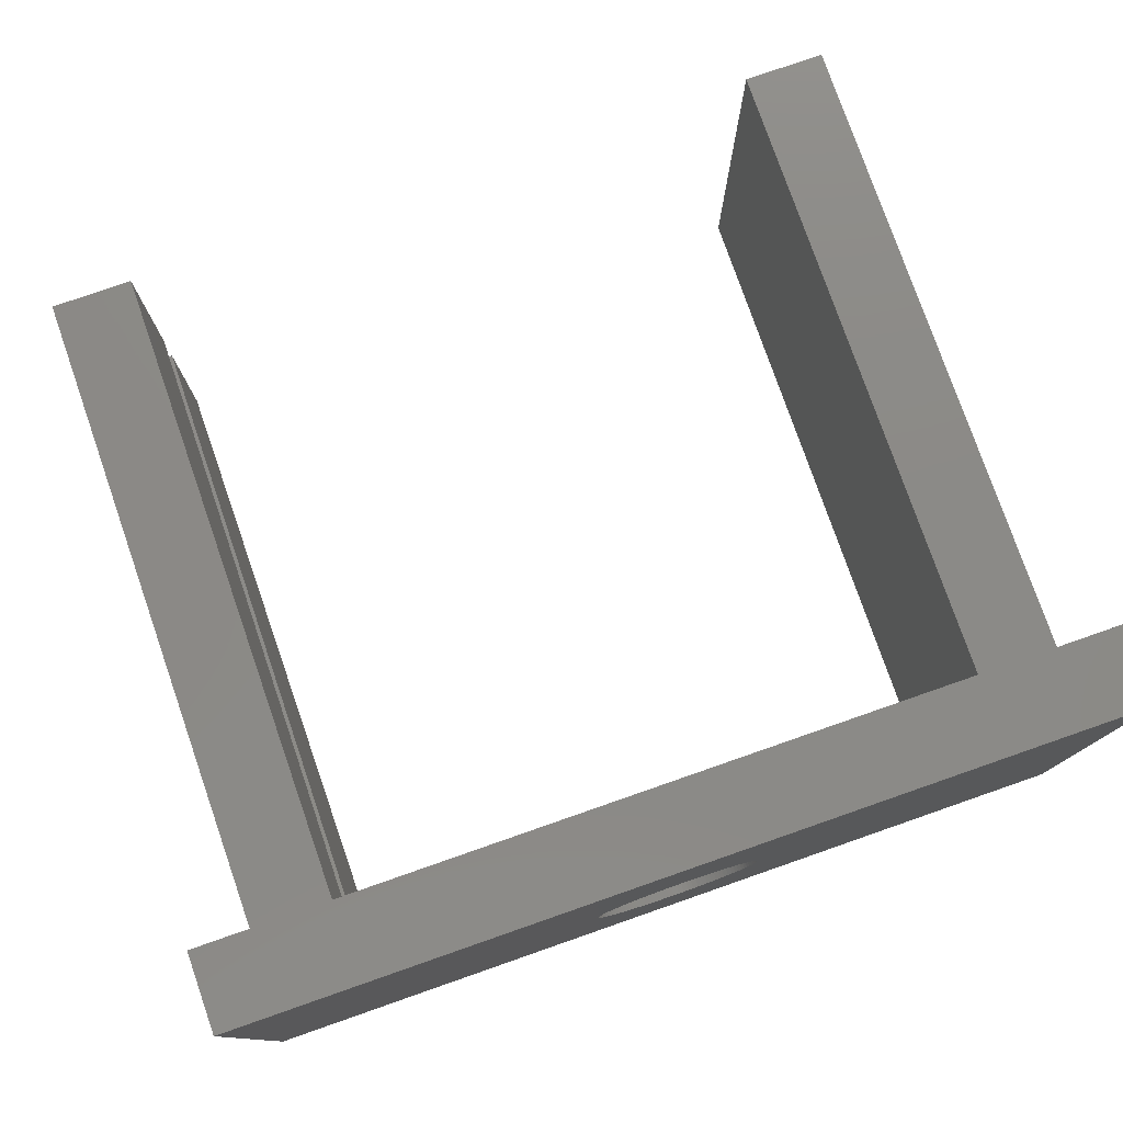
<metadata>
{"format":"stl","ext":"stl","renderer":"f3d","projection":"perspective","resolution":1024,"background":"white","views":[{"elev":78.0,"azim":160.8,"up":"+Y"}]}
</metadata>
<code>
# stl→obj: 434 verts, 868 faces
v -17 -10 0
v -17 10 3
v -17 10 0
v -17 -10 3
v 12 2.745 3
v 15 0.7375 3
v 15 2.745 3
v 12 0.7375 3
v 17 10 3
v 15 8 3
v 12 8 3
v 6.309 3.469 3
v 6.848 2.225 3
v 6.694 2.651 3
v 7.186 -0.4521 3
v 7.2 0 3
v 7.186 0.4521 3
v 7.143 0.9024 3
v 7.072 1.349 3
v 6.974 1.791 3
v 6.515 3.066 3
v 6.079 3.858 3
v 5.825 4.232 3
v 5.548 4.589 3
v 5.249 4.929 3
v 4.929 5.249 3
v 0.9024 7.143 3
v 4.589 5.548 3
v 4.232 5.825 3
v 3.858 6.079 3
v 3.469 6.309 3
v 3.066 6.515 3
v 2.651 6.694 3
v 2.225 6.848 3
v 1.791 6.974 3
v 1.349 7.072 3
v 0.4521 7.186 3
v 0 7.2 3
v -0.4521 7.186 3
v -0.9024 7.143 3
v -7.186 0.4521 3
v -12 8 3
v -7.2 0 3
v -7.143 0.9024 3
v -7.072 1.349 3
v -6.974 1.791 3
v -6.848 2.225 3
v -6.694 2.651 3
v -6.515 3.066 3
v -6.309 3.469 3
v -6.079 3.858 3
v -5.825 4.232 3
v -5.548 4.589 3
v -5.249 4.929 3
v -4.929 5.249 3
v -4.589 5.548 3
v -4.232 5.825 3
v -3.858 6.079 3
v -3.469 6.309 3
v -3.066 6.515 3
v -2.651 6.694 3
v -2.225 6.848 3
v -1.791 6.974 3
v -1.349 7.072 3
v -15 8 3
v -15 -8 3
v 17 -10 3
v 15 -8 3
v 12 -8 3
v 7.143 -0.9024 3
v 7.072 -1.349 3
v 6.974 -1.791 3
v 6.848 -2.225 3
v 6.694 -2.651 3
v 6.515 -3.066 3
v 6.309 -3.469 3
v 6.079 -3.858 3
v 5.825 -4.232 3
v 5.548 -4.589 3
v 5.249 -4.929 3
v 4.929 -5.249 3
v 4.589 -5.548 3
v 4.232 -5.825 3
v 3.858 -6.079 3
v 3.469 -6.309 3
v 3.066 -6.515 3
v 2.651 -6.694 3
v 2.225 -6.848 3
v 1.791 -6.974 3
v 1.349 -7.072 3
v 0.9024 -7.143 3
v 0.4521 -7.186 3
v 0 -7.2 3
v -0.4521 -7.186 3
v -0.9024 -7.143 3
v -12 -8 3
v -1.349 -7.072 3
v -7.186 -0.4521 3
v -7.143 -0.9024 3
v -7.072 -1.349 3
v -6.974 -1.791 3
v -6.848 -2.225 3
v -6.694 -2.651 3
v -6.515 -3.066 3
v -6.309 -3.469 3
v -6.079 -3.858 3
v -5.825 -4.232 3
v -5.548 -4.589 3
v -5.249 -4.929 3
v -4.929 -5.249 3
v -4.589 -5.548 3
v -4.232 -5.825 3
v -3.858 -6.079 3
v -3.469 -6.309 3
v -3.066 -6.515 3
v -2.651 -6.694 3
v -2.225 -6.848 3
v -1.791 -6.974 3
v 17 10 0
v 17 -10 0
v 3.2 0 0
v 3.194 -0.2009 0
v 3.175 -0.4011 0
v 3.143 -0.5996 0
v 3.099 -0.7958 0
v 3.043 -0.9889 0
v 2.975 -1.178 0
v 2.895 -1.362 0
v 2.804 -1.542 0
v 2.702 -1.715 0
v 2.589 -1.881 0
v 2.466 -2.04 0
v 2.333 -2.191 0
v 2.191 -2.333 0
v 2.04 -2.466 0
v 1.881 -2.589 0
v 1.715 -2.702 0
v 1.542 -2.804 0
v 1.362 -2.895 0
v 1.178 -2.975 0
v 0.9889 -3.043 0
v 0.7958 -3.099 0
v 0.5996 -3.143 0
v 0.4011 -3.175 0
v 0.2009 -3.194 0
v 0 -3.2 0
v -0.2009 -3.194 0
v -0.4011 -3.175 0
v -0.5996 -3.143 0
v -0.7958 -3.099 0
v -0.9889 -3.043 0
v -3.194 -0.2009 0
v -3.2 0 0
v -3.175 -0.4011 0
v -3.143 -0.5996 0
v -3.099 -0.7958 0
v -3.043 -0.9889 0
v -2.975 -1.178 0
v -2.895 -1.362 0
v -2.804 -1.542 0
v -2.702 -1.715 0
v -2.589 -1.881 0
v -2.466 -2.04 0
v -2.333 -2.191 0
v -2.191 -2.333 0
v -2.04 -2.466 0
v -1.881 -2.589 0
v -1.715 -2.702 0
v -1.542 -2.804 0
v -1.362 -2.895 0
v -1.178 -2.975 0
v 3.194 0.2009 0
v 3.175 0.4011 0
v 3.143 0.5996 0
v 3.099 0.7958 0
v 3.043 0.9889 0
v 2.975 1.178 0
v 2.895 1.362 0
v 2.804 1.542 0
v 2.702 1.715 0
v 2.589 1.881 0
v 2.466 2.04 0
v 2.333 2.191 0
v 2.191 2.333 0
v 2.04 2.466 0
v 1.881 2.589 0
v 1.715 2.702 0
v 1.542 2.804 0
v 1.362 2.895 0
v 1.178 2.975 0
v 0.9889 3.043 0
v 0.7958 3.099 0
v 0.5996 3.143 0
v 0.4011 3.175 0
v 0.2009 3.194 0
v 0 3.2 0
v -0.2009 3.194 0
v -0.4011 3.175 0
v -0.5996 3.143 0
v -0.7958 3.099 0
v -0.9889 3.043 0
v -1.178 2.975 0
v -3.194 0.2009 0
v -3.175 0.4011 0
v -3.143 0.5996 0
v -3.099 0.7958 0
v -3.043 0.9889 0
v -2.975 1.178 0
v -2.895 1.362 0
v -2.804 1.542 0
v -2.702 1.715 0
v -2.589 1.881 0
v -2.466 2.04 0
v -2.333 2.191 0
v -2.191 2.333 0
v -1.362 2.895 0
v -1.542 2.804 0
v -1.715 2.702 0
v -1.881 2.589 0
v -2.04 2.466 0
v 7.2 0 1
v 7.186 0.4521 1
v -7.186 0.4521 1
v -7.2 0 1
v 0 7.2 1
v 0.4521 7.186 1
v 0 -7.2 1
v -0.4521 -7.186 1
v -5.548 -4.589 1
v -5.249 -4.929 1
v 5.249 4.929 1
v 4.929 5.249 1
v -4.929 5.249 1
v -4.589 5.548 1
v -2.651 6.694 1
v -2.225 6.848 1
v -6.848 -2.225 1
v -6.694 -2.651 1
v 6.694 2.651 1
v 6.515 3.066 1
v 2.651 6.694 1
v 3.066 6.515 1
v 3.858 6.079 1
v 4.232 5.825 1
v -6.309 3.469 1
v -6.515 3.066 1
v -1.349 7.072 1
v -0.9024 7.143 1
v 6.694 -2.651 1
v 6.848 -2.225 1
v 7.072 1.349 1
v 6.974 1.791 1
v 7.143 0.9024 1
v 6.848 2.225 1
v 6.079 3.858 1
v 5.825 4.232 1
v 5.548 4.589 1
v 6.309 3.469 1
v 1.349 7.072 1
v 1.791 6.974 1
v 0.9024 7.143 1
v 4.589 5.548 1
v -6.848 2.225 1
v -6.974 1.791 1
v -5.548 4.589 1
v -5.825 4.232 1
v -6.079 3.858 1
v -3.858 6.079 1
v -3.469 6.309 1
v -3.066 6.515 1
v -4.232 5.825 1
v -1.791 6.974 1
v -0.4521 7.186 1
v 1.791 -6.974 1
v 1.349 -7.072 1
v 2.225 -6.848 1
v 4.589 -5.548 1
v 4.232 -5.825 1
v 6.974 -1.791 1
v 7.072 -1.349 1
v 7.143 -0.9024 1
v 7.186 -0.4521 1
v -3.858 -6.079 1
v -4.232 -5.825 1
v -6.309 -3.469 1
v -6.079 -3.858 1
v -6.515 -3.066 1
v -5.825 -4.232 1
v -7.072 -1.349 1
v -6.974 -1.791 1
v 3.2 0 1
v 3.194 0.2009 1
v 3.175 0.4011 1
v 3.194 -0.2009 1
v 3.143 0.5996 1
v 3.099 0.7958 1
v 3.175 -0.4011 1
v 3.043 0.9889 1
v 2.975 1.178 1
v 3.143 -0.5996 1
v 2.895 1.362 1
v 2.804 1.542 1
v 3.099 -0.7958 1
v 2.702 1.715 1
v 2.589 1.881 1
v 3.043 -0.9889 1
v 2.466 2.04 1
v 2.333 2.191 1
v 2.975 -1.178 1
v 2.191 2.333 1
v 6.515 -3.066 1
v 2.04 2.466 1
v 2.895 -1.362 1
v 1.881 2.589 1
v 6.309 -3.469 1
v 1.715 2.702 1
v 3.469 6.309 1
v 2.804 -1.542 1
v 6.079 -3.858 1
v 1.542 2.804 1
v 1.362 2.895 1
v 1.178 2.975 1
v 2.225 6.848 1
v 0.9889 3.043 1
v 0.7958 3.099 1
v 0.5996 3.143 1
v 0.4011 3.175 1
v 0.2009 3.194 1
v 0 3.2 1
v -0.2009 3.194 1
v -0.4011 3.175 1
v -0.5996 3.143 1
v -0.7958 3.099 1
v -0.9889 3.043 1
v -1.178 2.975 1
v -1.362 2.895 1
v -1.542 2.804 1
v -1.715 2.702 1
v -1.881 2.589 1
v -2.04 2.466 1
v -2.191 2.333 1
v -2.333 2.191 1
v -5.249 4.929 1
v -2.466 2.04 1
v -2.589 1.881 1
v -2.702 1.715 1
v -2.804 1.542 1
v 2.702 -1.715 1
v 5.825 -4.232 1
v 2.589 -1.881 1
v 5.548 -4.589 1
v 2.466 -2.04 1
v 5.249 -4.929 1
v 2.333 -2.191 1
v 4.929 -5.249 1
v 2.191 -2.333 1
v 2.04 -2.466 1
v 1.881 -2.589 1
v 3.858 -6.079 1
v 1.715 -2.702 1
v 3.469 -6.309 1
v 1.542 -2.804 1
v 3.066 -6.515 1
v 1.362 -2.895 1
v 2.651 -6.694 1
v 1.178 -2.975 1
v 0.9889 -3.043 1
v 0.7958 -3.099 1
v 0.5996 -3.143 1
v 0.9024 -7.143 1
v 0.4011 -3.175 1
v 0.4521 -7.186 1
v 0.2009 -3.194 1
v 0 -3.2 1
v -0.2009 -3.194 1
v -0.4011 -3.175 1
v -0.9024 -7.143 1
v -0.5996 -3.143 1
v -1.349 -7.072 1
v -0.7958 -3.099 1
v -1.791 -6.974 1
v -0.9889 -3.043 1
v -2.225 -6.848 1
v -1.178 -2.975 1
v -2.651 -6.694 1
v -1.362 -2.895 1
v -3.066 -6.515 1
v -1.542 -2.804 1
v -3.469 -6.309 1
v -1.715 -2.702 1
v -1.881 -2.589 1
v -2.04 -2.466 1
v -4.589 -5.548 1
v -2.191 -2.333 1
v -4.929 -5.249 1
v -2.333 -2.191 1
v -2.466 -2.04 1
v -2.589 -1.881 1
v -2.702 -1.715 1
v -2.804 -1.542 1
v -2.895 -1.362 1
v -2.975 -1.178 1
v -3.043 -0.9889 1
v -3.099 -0.7958 1
v -3.143 -0.5996 1
v -3.175 -0.4011 1
v -7.143 -0.9024 1
v -3.194 -0.2009 1
v -7.186 -0.4521 1
v -3.2 0 1
v -2.895 1.362 1
v -2.975 1.178 1
v -6.694 2.651 1
v -3.043 0.9889 1
v -3.099 0.7958 1
v -3.143 0.5996 1
v -7.072 1.349 1
v -3.175 0.4011 1
v -7.143 0.9024 1
v -3.194 0.2009 1
v 12 -1.362 27
v 12 -8 27
v 12 -1.326 27
v 12 8 27
v 12 0.6454 27
v 15 -8 27
v 15 -1.326 27
v 15 0.6454 27
v 15 8 27
v 15 -1.362 27
v -15 8 27
v -15 -8 27
v -12 -8 27
v -12 8 27
f 1 2 3
f 2 1 4
f 5 6 7
f 6 5 8
f 7 9 10
f 9 11 10
f 12 5 11
f 13 5 14
f 15 8 16
f 8 17 16
f 8 18 17
f 8 19 18
f 5 19 8
f 19 5 20
f 20 5 13
f 5 21 14
f 5 12 21
f 11 22 12
f 11 23 22
f 11 24 23
f 11 25 24
f 11 26 25
f 27 11 9
f 11 28 26
f 11 29 28
f 11 30 29
f 11 31 30
f 11 32 31
f 11 33 32
f 11 34 33
f 11 35 34
f 11 36 35
f 11 27 36
f 9 37 27
f 9 38 37
f 2 38 9
f 38 2 39
f 39 2 40
f 41 42 43
f 44 42 41
f 45 42 44
f 46 42 45
f 47 42 46
f 48 42 47
f 49 42 48
f 50 42 49
f 51 42 50
f 52 42 51
f 53 42 52
f 54 42 53
f 55 42 54
f 56 42 55
f 57 42 56
f 58 42 57
f 59 42 58
f 60 42 59
f 61 42 60
f 62 42 61
f 63 42 62
f 64 42 63
f 42 40 2
f 40 42 64
f 65 2 66
f 42 2 65
f 6 9 7
f 9 6 67
f 68 67 6
f 69 67 68
f 70 8 15
f 71 8 70
f 72 8 71
f 73 8 72
f 8 73 69
f 74 69 73
f 75 69 74
f 76 69 75
f 77 69 76
f 78 69 77
f 79 69 78
f 80 69 79
f 81 69 80
f 82 69 81
f 83 69 82
f 84 69 83
f 85 69 84
f 86 69 85
f 87 69 86
f 88 69 87
f 89 69 88
f 90 69 89
f 91 69 90
f 69 91 67
f 92 67 91
f 93 67 92
f 4 93 94
f 4 94 95
f 96 95 97
f 96 43 42
f 43 96 98
f 98 96 99
f 99 96 100
f 100 96 101
f 101 96 102
f 102 96 103
f 103 96 104
f 96 105 104
f 96 106 105
f 96 107 106
f 96 108 107
f 96 109 108
f 96 110 109
f 96 111 110
f 96 112 111
f 96 113 112
f 96 114 113
f 96 115 114
f 96 116 115
f 96 117 116
f 96 118 117
f 96 97 118
f 95 96 4
f 4 96 66
f 93 4 67
f 4 66 2
f 67 119 9
f 119 67 120
f 119 2 9
f 2 119 3
f 120 121 119
f 120 122 121
f 120 123 122
f 120 124 123
f 120 125 124
f 120 126 125
f 120 127 126
f 120 128 127
f 120 129 128
f 120 130 129
f 120 131 130
f 120 132 131
f 120 133 132
f 120 134 133
f 120 135 134
f 120 136 135
f 120 137 136
f 120 138 137
f 120 139 138
f 120 140 139
f 120 141 140
f 120 142 141
f 120 143 142
f 120 144 143
f 120 145 144
f 120 146 145
f 1 146 120
f 146 1 147
f 147 1 148
f 148 1 149
f 149 1 150
f 150 1 151
f 152 1 153
f 154 1 152
f 155 1 154
f 156 1 155
f 157 1 156
f 158 1 157
f 159 1 158
f 160 1 159
f 161 1 160
f 162 1 161
f 163 1 162
f 164 1 163
f 165 1 164
f 166 1 165
f 167 1 166
f 168 1 167
f 169 1 168
f 170 1 169
f 171 1 170
f 151 1 171
f 172 119 121
f 173 119 172
f 174 119 173
f 175 119 174
f 176 119 175
f 177 119 176
f 178 119 177
f 179 119 178
f 180 119 179
f 181 119 180
f 182 119 181
f 183 119 182
f 184 119 183
f 185 119 184
f 186 119 185
f 187 119 186
f 188 119 187
f 189 119 188
f 190 119 189
f 191 119 190
f 192 119 191
f 193 119 192
f 194 119 193
f 195 119 194
f 196 119 195
f 3 196 197
f 3 197 198
f 3 198 199
f 3 199 200
f 3 200 201
f 3 201 202
f 3 153 1
f 153 3 203
f 203 3 204
f 204 3 205
f 205 3 206
f 206 3 207
f 207 3 208
f 208 3 209
f 209 3 210
f 210 3 211
f 211 3 212
f 212 3 213
f 213 3 214
f 214 3 215
f 196 3 119
f 216 3 202
f 217 3 216
f 218 3 217
f 219 3 218
f 220 3 219
f 215 3 220
f 1 67 4
f 67 1 120
f 221 17 222
f 17 221 16
f 43 223 41
f 223 43 224
f 225 37 38
f 37 225 226
f 227 94 93
f 94 227 228
f 109 229 108
f 229 109 230
f 231 26 232
f 26 231 25
f 233 56 55
f 56 233 234
f 235 62 61
f 62 235 236
f 103 237 102
f 237 103 238
f 239 21 240
f 21 239 14
f 241 32 33
f 32 241 242
f 243 29 30
f 29 243 244
f 49 245 50
f 245 49 246
f 247 40 64
f 40 247 248
f 249 73 250
f 73 249 74
f 251 20 252
f 20 251 19
f 222 18 253
f 18 222 17
f 252 13 254
f 13 252 20
f 255 23 256
f 23 255 22
f 256 24 257
f 24 256 23
f 258 22 255
f 22 258 12
f 259 35 36
f 35 259 260
f 261 36 27
f 36 261 259
f 244 28 29
f 28 244 262
f 46 263 47
f 263 46 264
f 52 265 53
f 265 52 266
f 51 266 52
f 266 51 267
f 268 59 58
f 59 268 269
f 270 61 60
f 61 270 235
f 271 58 57
f 58 271 268
f 272 64 63
f 64 272 247
f 248 39 40
f 39 248 273
f 274 90 89
f 90 274 275
f 276 89 88
f 89 276 274
f 277 83 82
f 83 277 278
f 250 72 279
f 72 250 73
f 280 70 281
f 70 280 71
f 281 15 282
f 15 281 70
f 283 112 113
f 112 283 284
f 106 285 105
f 285 106 286
f 104 238 103
f 238 104 287
f 107 286 106
f 286 107 288
f 101 289 100
f 289 101 290
f 291 221 222
f 292 222 253
f 221 291 282
f 293 253 251
f 294 282 291
f 295 251 252
f 282 294 281
f 296 252 254
f 297 281 294
f 298 254 239
f 281 297 280
f 299 239 240
f 300 280 297
f 301 240 258
f 280 300 279
f 302 258 255
f 303 279 300
f 304 255 256
f 279 303 250
f 305 256 257
f 306 250 303
f 307 257 231
f 250 306 249
f 308 231 232
f 309 249 306
f 310 232 262
f 249 309 311
f 312 262 244
f 313 311 309
f 314 244 243
f 311 313 315
f 316 243 317
f 318 315 313
f 315 318 319
f 222 292 291
f 253 293 292
f 251 295 293
f 252 296 295
f 320 317 242
f 254 298 296
f 239 299 298
f 240 301 299
f 258 302 301
f 255 304 302
f 321 242 241
f 256 305 304
f 257 307 305
f 231 308 307
f 322 241 323
f 232 310 308
f 262 312 310
f 244 314 312
f 324 323 260
f 243 316 314
f 317 320 316
f 242 321 320
f 325 260 259
f 241 322 321
f 323 324 322
f 326 259 261
f 260 325 324
f 259 326 325
f 327 261 226
f 261 327 326
f 226 328 327
f 225 328 226
f 225 329 328
f 225 330 329
f 273 330 225
f 330 273 331
f 248 331 273
f 331 248 332
f 247 332 248
f 332 247 333
f 272 333 247
f 333 272 334
f 236 334 272
f 334 236 335
f 235 335 236
f 335 235 336
f 270 336 235
f 336 270 337
f 269 337 270
f 337 269 338
f 268 338 269
f 338 268 339
f 271 339 268
f 339 271 340
f 234 340 271
f 340 234 341
f 233 341 234
f 341 233 342
f 343 342 233
f 342 343 344
f 265 344 343
f 344 265 345
f 266 345 265
f 345 266 346
f 267 346 266
f 346 267 347
f 348 319 318
f 319 348 349
f 350 349 348
f 349 350 351
f 352 351 350
f 351 352 353
f 354 353 352
f 353 354 355
f 356 355 354
f 355 356 277
f 357 277 356
f 277 357 278
f 358 278 357
f 278 358 359
f 360 359 358
f 359 360 361
f 362 361 360
f 361 362 363
f 364 363 362
f 363 364 365
f 366 365 364
f 365 366 276
f 367 276 366
f 276 367 274
f 368 274 367
f 274 368 275
f 369 275 368
f 275 369 370
f 371 370 369
f 370 371 372
f 373 372 371
f 374 372 373
f 374 227 372
f 375 227 374
f 228 375 376
f 375 228 227
f 377 376 378
f 379 378 380
f 376 377 228
f 381 380 382
f 383 382 384
f 378 379 377
f 385 384 386
f 387 386 388
f 389 388 390
f 380 381 379
f 283 390 391
f 284 391 392
f 393 392 394
f 382 383 381
f 395 394 396
f 230 396 397
f 229 397 398
f 384 385 383
f 288 398 399
f 286 399 400
f 285 400 401
f 287 401 402
f 238 402 403
f 386 387 385
f 237 403 404
f 290 404 405
f 289 405 406
f 407 406 408
f 409 408 410
f 245 347 267
f 388 389 387
f 347 245 411
f 390 283 389
f 246 411 245
f 391 284 283
f 411 246 412
f 392 393 284
f 413 412 246
f 394 395 393
f 412 413 414
f 396 230 395
f 263 414 413
f 397 229 230
f 414 263 415
f 398 288 229
f 264 415 263
f 399 286 288
f 415 264 416
f 400 285 286
f 417 416 264
f 401 287 285
f 416 417 418
f 402 238 287
f 419 418 417
f 403 237 238
f 418 419 420
f 404 290 237
f 223 420 419
f 405 289 290
f 420 223 410
f 406 407 289
f 224 410 223
f 408 409 407
f 410 224 409
f 253 19 251
f 19 253 18
f 254 14 239
f 14 254 13
f 257 25 231
f 25 257 24
f 240 12 258
f 12 240 21
f 260 34 35
f 34 260 323
f 323 33 34
f 33 323 241
f 226 27 37
f 27 226 261
f 317 30 31
f 30 317 243
f 242 31 32
f 31 242 317
f 262 26 28
f 26 262 232
f 44 417 45
f 417 44 419
f 53 343 54
f 343 53 265
f 54 233 55
f 233 54 343
f 50 267 51
f 267 50 245
f 47 413 48
f 413 47 263
f 48 246 49
f 246 48 413
f 45 264 46
f 264 45 417
f 41 419 44
f 419 41 223
f 269 60 59
f 60 269 270
f 234 57 56
f 57 234 271
f 236 63 62
f 63 236 272
f 273 38 39
f 38 273 225
f 282 16 221
f 16 282 15
f 372 93 92
f 93 372 227
f 275 91 90
f 91 275 370
f 365 88 87
f 88 365 276
f 355 82 81
f 82 355 277
f 278 84 83
f 84 278 359
f 361 86 85
f 86 361 363
f 353 79 351
f 79 353 80
f 349 77 319
f 77 349 78
f 311 74 249
f 74 311 75
f 319 76 315
f 76 319 77
f 279 71 280
f 71 279 72
f 110 230 109
f 230 110 395
f 284 111 112
f 111 284 393
f 389 113 114
f 113 389 283
f 385 115 116
f 115 385 387
f 381 117 118
f 117 381 383
f 379 118 97
f 118 379 381
f 228 95 94
f 95 228 377
f 105 287 104
f 287 105 285
f 108 288 107
f 288 108 229
f 102 290 101
f 290 102 237
f 100 407 99
f 407 100 289
f 98 224 43
f 224 98 409
f 370 92 91
f 92 370 372
f 363 87 86
f 87 363 365
f 355 80 353
f 80 355 81
f 359 85 84
f 85 359 361
f 351 78 349
f 78 351 79
f 315 75 311
f 75 315 76
f 393 110 111
f 110 393 395
f 387 114 115
f 114 387 389
f 383 116 117
f 116 383 385
f 377 97 95
f 97 377 379
f 99 409 98
f 409 99 407
f 173 295 174
f 295 173 293
f 121 292 172
f 292 121 291
f 410 203 420
f 203 410 153
f 196 328 329
f 328 196 195
f 183 310 184
f 310 183 308
f 215 340 341
f 340 215 220
f 202 334 335
f 334 202 201
f 177 301 178
f 301 177 299
f 346 212 345
f 212 346 211
f 344 214 342
f 214 344 213
f 199 331 332
f 331 199 198
f 130 318 129
f 318 130 348
f 142 369 368
f 369 142 143
f 134 354 133
f 354 134 356
f 127 306 126
f 306 127 309
f 151 384 382
f 384 151 171
f 396 163 397
f 163 396 164
f 402 157 403
f 157 402 158
f 174 296 175
f 296 174 295
f 175 298 176
f 298 175 296
f 178 302 179
f 302 178 301
f 192 324 325
f 324 192 191
f 191 322 324
f 322 191 190
f 194 326 327
f 326 194 193
f 187 314 316
f 314 187 186
f 188 316 320
f 316 188 187
f 415 207 414
f 207 415 206
f 342 215 341
f 215 342 214
f 347 211 346
f 211 347 210
f 418 205 416
f 205 418 204
f 217 336 337
f 336 217 216
f 218 337 338
f 337 218 217
f 219 338 339
f 338 219 218
f 201 333 334
f 333 201 200
f 197 329 330
f 329 197 196
f 137 362 360
f 362 137 138
f 128 309 127
f 309 128 313
f 150 382 380
f 382 150 151
f 394 164 396
f 164 394 165
f 166 394 392
f 394 166 165
f 171 386 384
f 386 171 170
f 148 378 376
f 378 148 149
f 399 160 400
f 160 399 161
f 398 161 399
f 161 398 162
f 172 293 173
f 293 172 292
f 176 299 177
f 299 176 298
f 181 307 182
f 307 181 305
f 182 308 183
f 308 182 307
f 180 305 181
f 305 180 304
f 179 304 180
f 304 179 302
f 193 325 326
f 325 193 192
f 190 321 322
f 321 190 189
f 189 320 321
f 320 189 188
f 185 310 312
f 310 185 184
f 186 312 314
f 312 186 185
f 412 209 411
f 209 412 208
f 414 208 412
f 208 414 207
f 416 206 415
f 206 416 205
f 198 330 331
f 330 198 197
f 124 297 123
f 297 124 300
f 122 291 121
f 291 122 294
f 143 371 369
f 371 143 144
f 145 374 373
f 374 145 146
f 144 373 371
f 373 144 145
f 140 367 366
f 367 140 141
f 141 368 367
f 368 141 142
f 135 358 357
f 358 135 136
f 134 357 356
f 357 134 135
f 139 366 364
f 366 139 140
f 131 348 130
f 348 131 350
f 133 352 132
f 352 133 354
f 132 350 131
f 350 132 352
f 129 313 128
f 313 129 318
f 168 391 390
f 391 168 167
f 170 388 386
f 388 170 169
f 169 390 388
f 390 169 168
f 147 376 375
f 376 147 148
f 401 158 402
f 158 401 159
f 397 162 398
f 162 397 163
f 400 159 401
f 159 400 160
f 404 155 405
f 155 404 156
f 403 156 404
f 156 403 157
f 408 153 410
f 153 408 152
f 405 154 406
f 154 405 155
f 406 152 408
f 152 406 154
f 195 327 328
f 327 195 194
f 345 213 344
f 213 345 212
f 411 210 347
f 210 411 209
f 420 204 418
f 204 420 203
f 220 339 340
f 339 220 219
f 216 335 336
f 335 216 202
f 200 332 333
f 332 200 199
f 126 303 125
f 303 126 306
f 138 364 362
f 364 138 139
f 136 360 358
f 360 136 137
f 125 300 124
f 300 125 303
f 167 392 391
f 392 167 166
f 149 380 378
f 380 149 150
f 146 375 374
f 375 146 147
f 123 294 122
f 294 123 297
f 8 69 421
f 421 422 423
f 422 421 69
f 5 424 11
f 424 5 425
f 423 426 427
f 426 423 422
f 424 428 429
f 428 424 425
f 427 426 430
f 68 430 426
f 430 68 6
f 429 7 10
f 7 429 428
f 10 424 429
f 424 10 11
f 69 426 422
f 426 69 68
f 421 427 430
f 427 421 423
f 5 428 425
f 428 5 7
f 6 421 430
f 421 6 8
f 66 431 65
f 431 66 432
f 431 433 434
f 433 431 432
f 433 42 434
f 42 433 96
f 66 433 432
f 433 66 96
f 42 431 434
f 431 42 65

</code>
